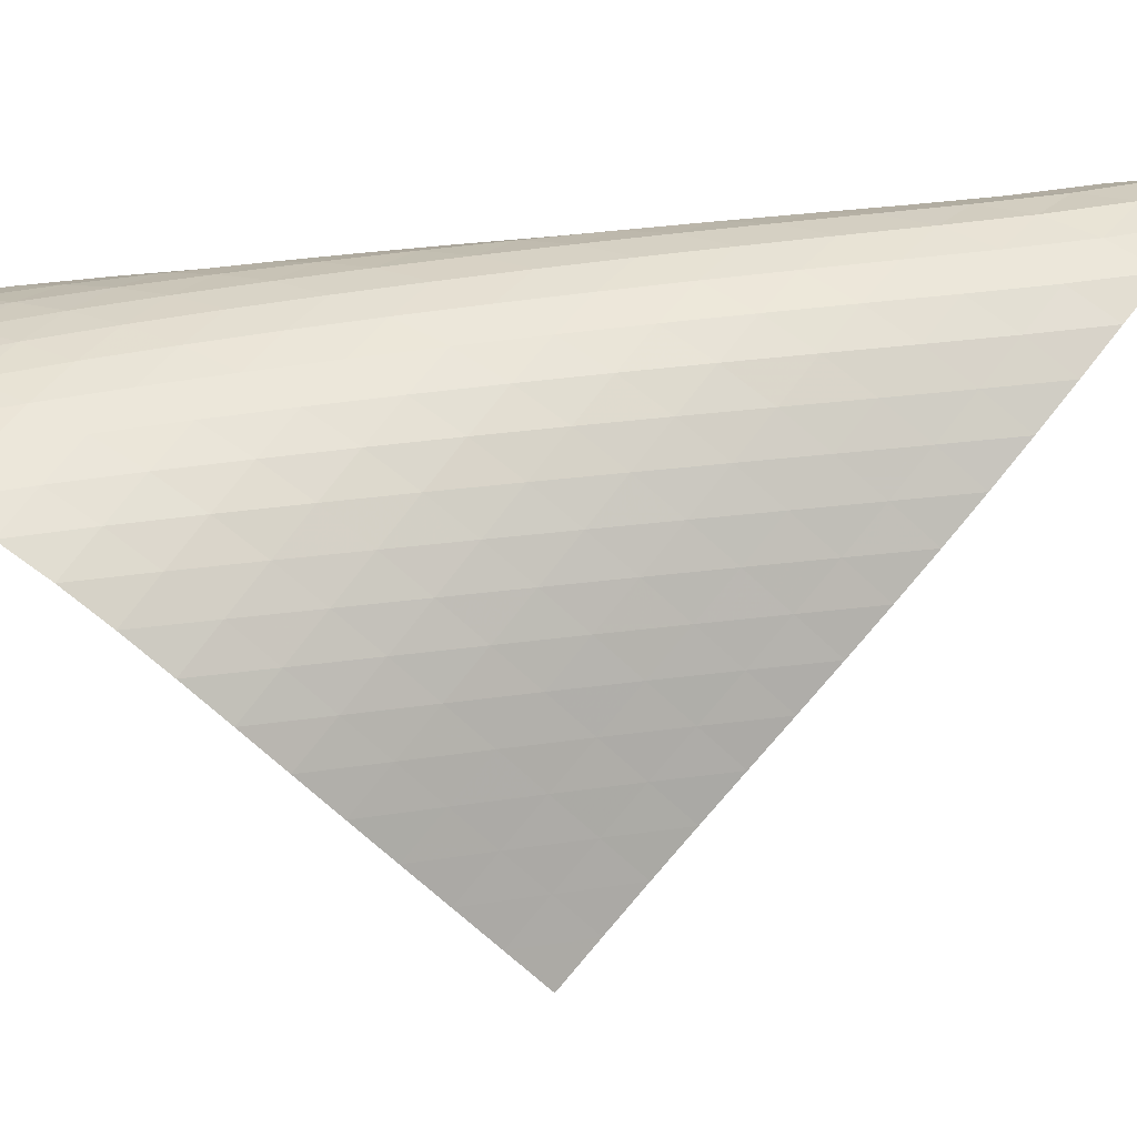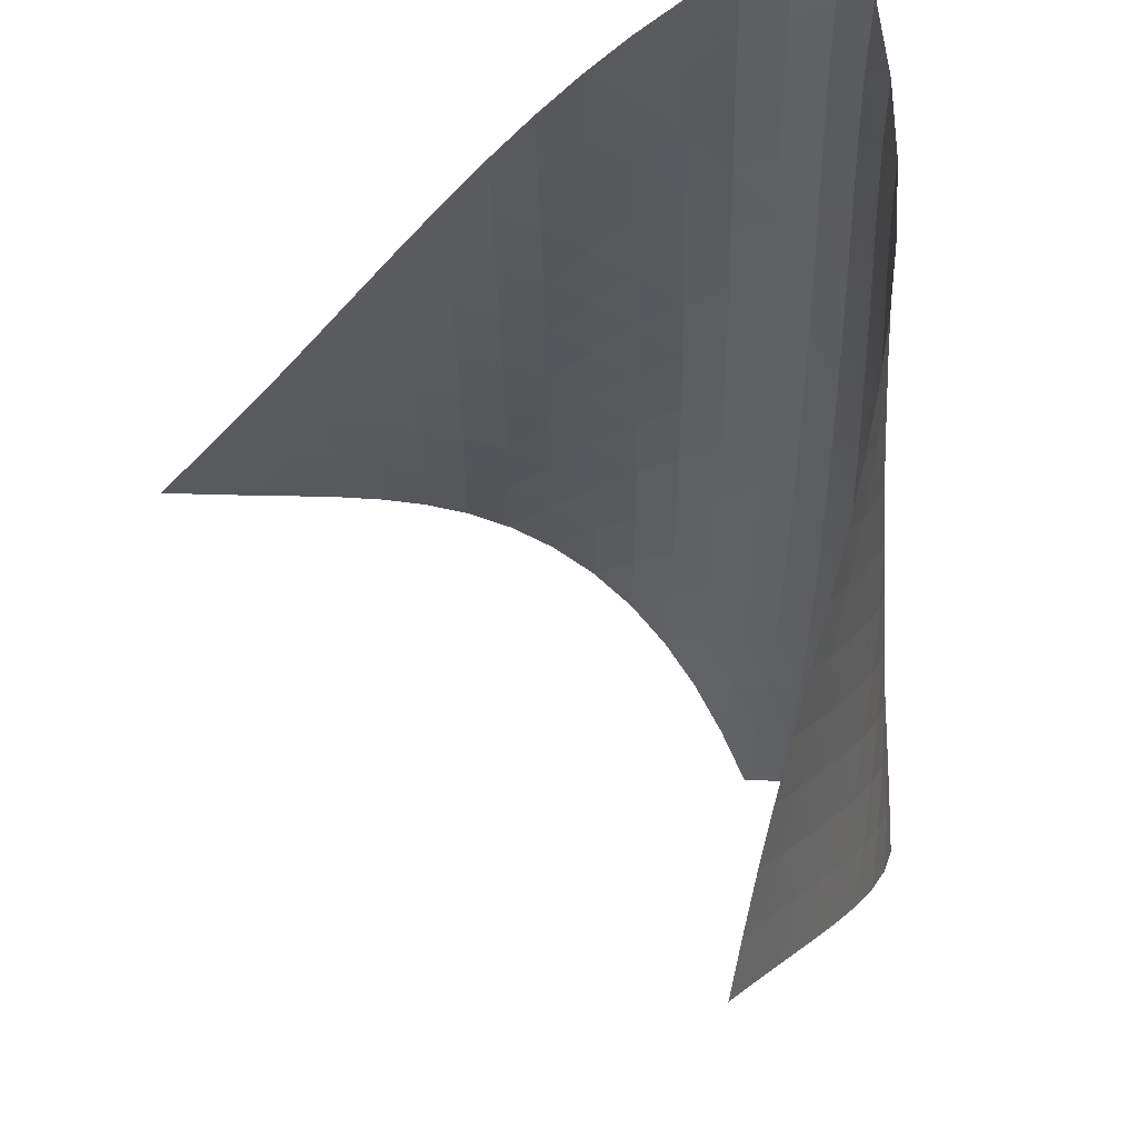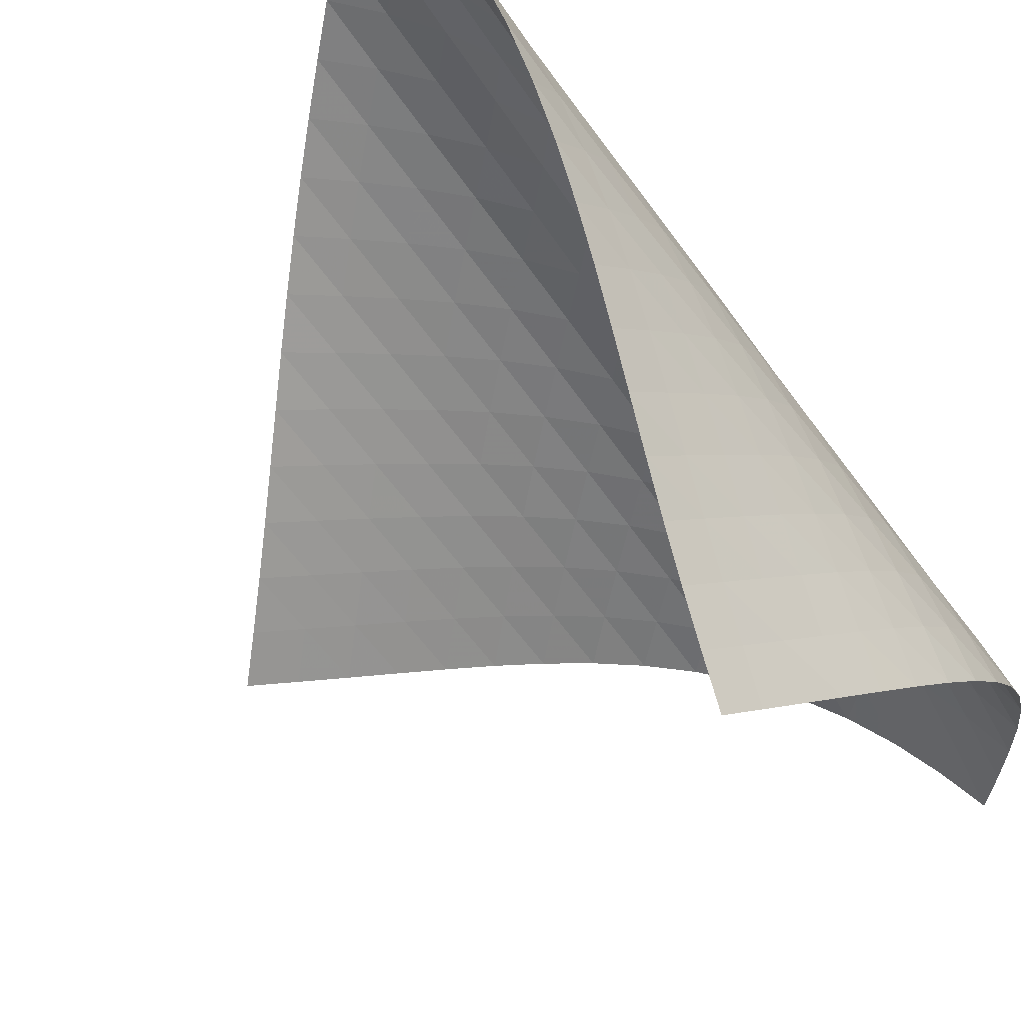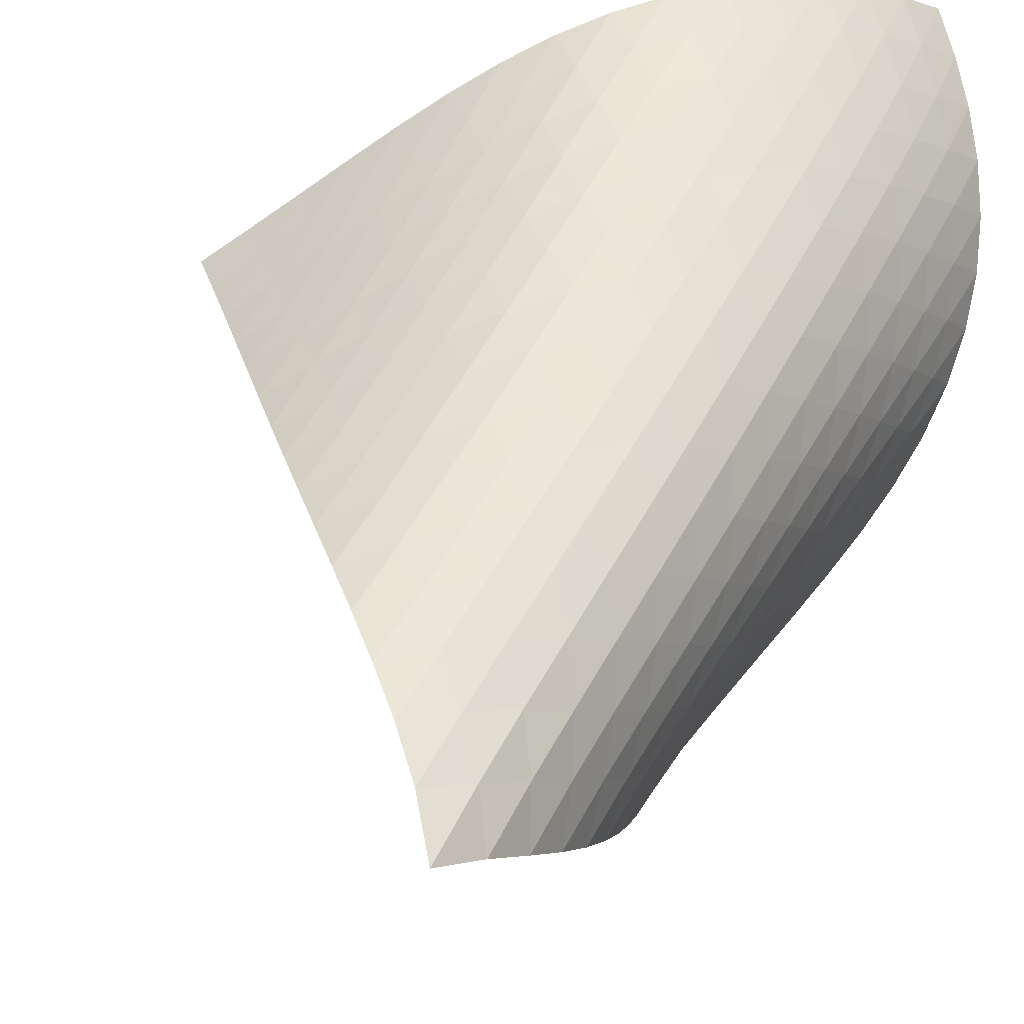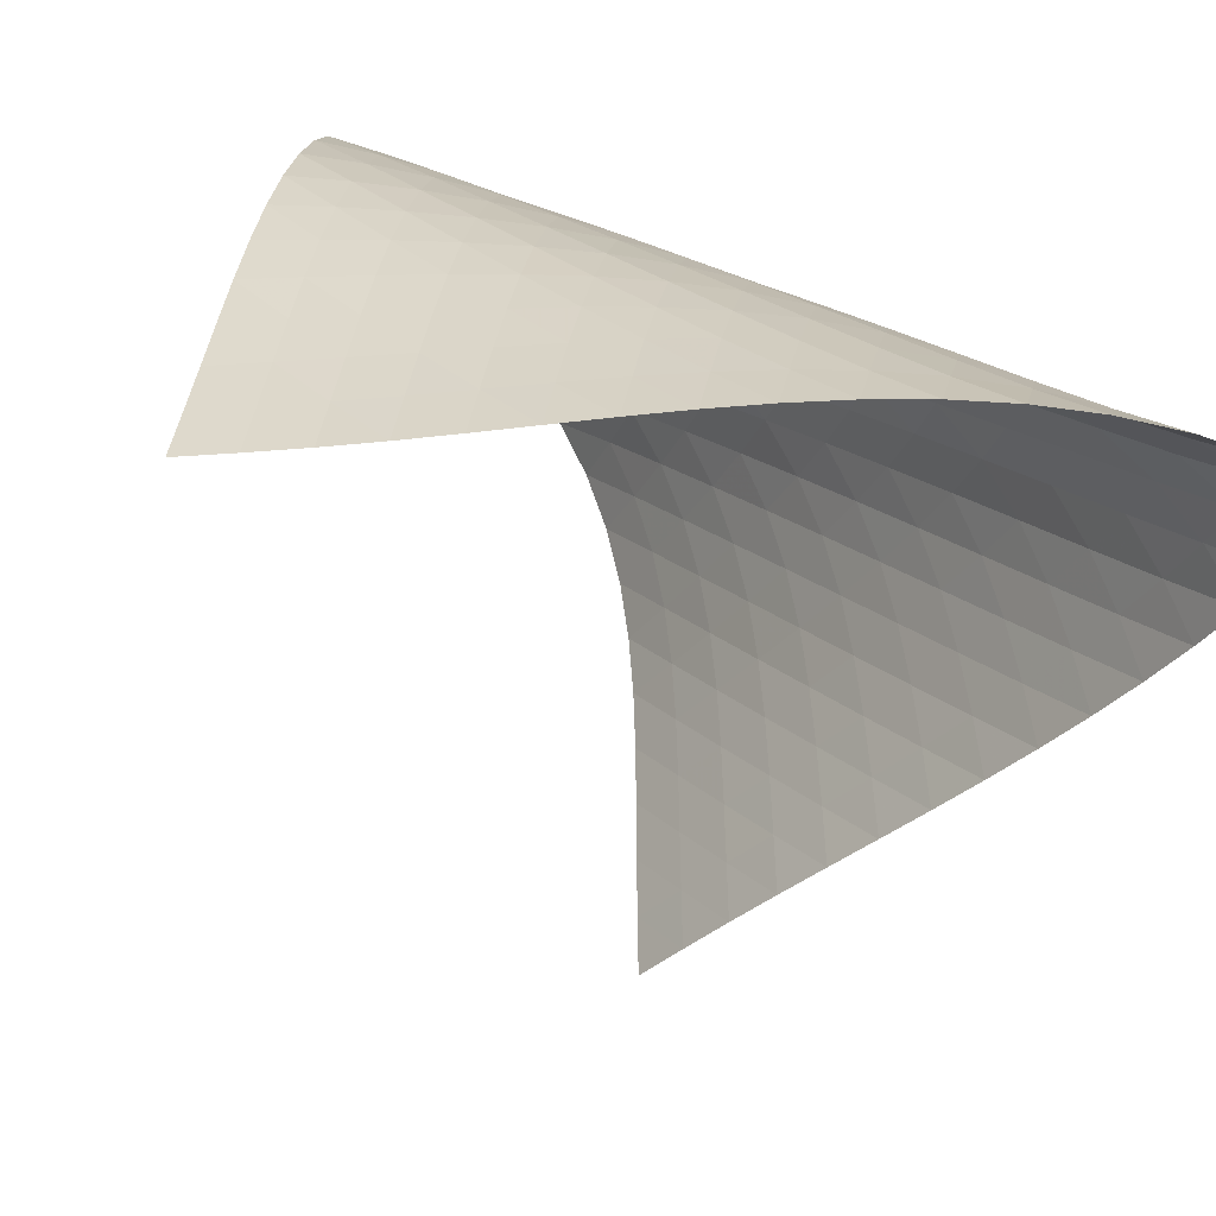
<metadata>
{"format":"obj","ext":"obj","renderer":"f3d","projection":"perspective","resolution":1024,"background":"white","views":[{"elev":79.4,"azim":74.2,"up":"+Z"},{"elev":-39.5,"azim":173.2,"up":"+Z"},{"elev":-66.8,"azim":-154.1,"up":"+Z"},{"elev":36.6,"azim":-162.2,"up":"+Z"},{"elev":10.2,"azim":135.9,"up":"+Z"}]}
</metadata>
<code>
v -6.499 -0.05209 6.499
v 0.7747 -11.06 6.624
v -6.624 -11.06 -0.7747
v -8.308 -18.76 8.308
v -6.7 -10.34 -0.2977
v -6.786 -9.616 0.1747
v -6.886 -8.888 0.641
v -6.998 -8.158 1.103
v -7.116 -7.426 1.564
v -7.232 -6.694 2.027
v -7.34 -5.963 2.497
v -7.43 -5.234 2.975
v -7.492 -4.505 3.466
v -7.515 -3.779 3.969
v -7.485 -3.055 4.485
v -7.387 -2.332 5.011
v -7.204 -1.609 5.536
v -6.916 -0.8693 6.045
v -6.045 -0.8693 6.916
v -5.536 -1.609 7.204
v -5.011 -2.332 7.387
v -4.485 -3.055 7.485
v -3.969 -3.779 7.515
v -3.466 -4.505 7.492
v -2.975 -5.234 7.43
v -2.497 -5.963 7.34
v -2.027 -6.694 7.232
v -1.564 -7.426 7.116
v -1.103 -8.158 6.998
v -0.641 -8.888 6.886
v -0.1747 -9.616 6.786
v 0.2977 -10.34 6.7
v 0.1641 -11.51 7.044
v -0.4436 -11.96 7.471
v -1.05 -12.4 7.9
v -1.66 -12.85 8.324
v -2.281 -13.3 8.728
v -2.92 -13.76 9.09
v -3.578 -14.24 9.391
v -4.254 -14.73 9.608
v -4.935 -15.25 9.725
v -5.606 -15.79 9.73
v -6.248 -16.35 9.621
v -6.843 -16.94 9.408
v -7.383 -17.54 9.105
v -7.869 -18.15 8.733
v -8.733 -18.15 7.869
v -9.105 -17.54 7.383
v -9.408 -16.94 6.843
v -9.621 -16.35 6.248
v -9.73 -15.79 5.606
v -9.725 -15.25 4.935
v -9.608 -14.73 4.254
v -9.391 -14.24 3.578
v -9.09 -13.76 2.92
v -8.728 -13.3 2.281
v -8.324 -12.85 1.66
v -7.9 -12.4 1.05
v -7.471 -11.96 0.4436
v -7.044 -11.51 -0.1641
v -6.608 -1.491 6.608
v -7.038 -2.17 6.183
v -7.345 -2.863 5.696
v -7.546 -3.566 5.183
v -7.66 -4.276 4.665
v -7.705 -4.991 4.151
v -7.698 -5.711 3.647
v -7.652 -6.434 3.154
v -7.578 -7.16 2.671
v -7.488 -7.887 2.197
v -7.389 -8.614 1.727
v -7.291 -9.341 1.259
v -7.2 -10.07 0.7882
v -7.119 -10.79 0.3137
v -6.183 -2.17 7.038
v -6.749 -2.781 6.749
v -7.197 -3.429 6.343
v -7.521 -4.102 5.867
v -7.736 -4.79 5.359
v -7.864 -5.491 4.842
v -7.923 -6.199 4.328
v -7.93 -6.912 3.821
v -7.899 -7.63 3.325
v -7.842 -8.35 2.837
v -7.769 -9.073 2.356
v -7.69 -9.795 1.879
v -7.613 -10.52 1.402
v -7.54 -11.24 0.9235
v -5.696 -2.863 7.345
v -6.343 -3.429 7.197
v -6.912 -4.033 6.912
v -7.367 -4.669 6.512
v -7.704 -5.33 6.041
v -7.935 -6.01 5.536
v -8.079 -6.701 5.018
v -8.154 -7.402 4.501
v -8.179 -8.109 3.99
v -8.166 -8.821 3.488
v -8.128 -9.536 2.994
v -8.076 -10.25 2.505
v -8.018 -10.97 2.019
v -7.96 -11.69 1.534
v -5.183 -3.566 7.546
v -5.867 -4.102 7.521
v -6.512 -4.669 7.367
v -7.078 -5.27 7.078
v -7.537 -5.901 6.68
v -7.885 -6.554 6.213
v -8.132 -7.226 5.71
v -8.295 -7.909 5.191
v -8.391 -8.603 4.671
v -8.437 -9.303 4.155
v -8.447 -10.01 3.646
v -8.432 -10.72 3.144
v -8.404 -11.43 2.646
v -8.368 -12.14 2.151
v -4.665 -4.276 7.66
v -5.359 -4.79 7.736
v -6.041 -5.33 7.704
v -6.68 -5.901 7.537
v -7.241 -6.501 7.241
v -7.702 -7.128 6.844
v -8.061 -7.776 6.38
v -8.325 -8.44 5.879
v -8.509 -9.116 5.361
v -8.629 -9.801 4.838
v -8.7 -10.49 4.317
v -8.737 -11.19 3.8
v -8.749 -11.89 3.289
v -8.746 -12.6 2.782
v -4.151 -4.991 7.705
v -4.842 -5.491 7.864
v -5.536 -6.01 7.935
v -6.213 -6.554 7.885
v -6.844 -7.128 7.702
v -7.399 -7.728 7.399
v -7.862 -8.353 7.002
v -8.23 -8.996 6.542
v -8.511 -9.653 6.044
v -8.718 -10.32 5.526
v -8.864 -11 5.001
v -8.965 -11.68 4.475
v -9.032 -12.37 3.952
v -9.074 -13.07 3.432
v -3.647 -5.711 7.698
v -4.328 -6.199 7.923
v -5.018 -6.701 8.079
v -5.71 -7.226 8.132
v -6.38 -7.776 8.061
v -7.002 -8.353 7.862
v -7.551 -8.954 7.551
v -8.015 -9.576 7.154
v -8.392 -10.21 6.697
v -8.69 -10.87 6.202
v -8.921 -11.53 5.686
v -9.096 -12.2 5.16
v -9.229 -12.87 4.631
v -9.327 -13.55 4.102
v -3.154 -6.434 7.652
v -3.821 -6.912 7.93
v -4.501 -7.402 8.154
v -5.191 -7.909 8.295
v -5.879 -8.44 8.325
v -6.542 -8.996 8.23
v -7.154 -9.576 8.015
v -7.696 -10.18 7.696
v -8.16 -10.8 7.298
v -8.546 -11.43 6.844
v -8.861 -12.08 6.353
v -9.117 -12.73 5.841
v -9.323 -13.39 5.316
v -9.487 -14.06 4.785
v -2.671 -7.16 7.578
v -3.325 -7.63 7.899
v -3.99 -8.109 8.179
v -4.671 -8.603 8.391
v -5.361 -9.116 8.509
v -6.044 -9.653 8.511
v -6.697 -10.21 8.392
v -7.298 -10.8 8.16
v -7.833 -11.4 7.833
v -8.297 -12.02 7.434
v -8.692 -12.65 6.983
v -9.025 -13.29 6.497
v -9.305 -13.94 5.989
v -9.54 -14.59 5.466
v -2.197 -7.887 7.488
v -2.837 -8.35 7.842
v -3.488 -8.821 8.166
v -4.155 -9.303 8.437
v -4.838 -9.801 8.629
v -5.526 -10.32 8.718
v -6.202 -10.87 8.69
v -6.844 -11.43 8.546
v -7.434 -12.02 8.297
v -7.962 -12.63 7.962
v -8.425 -13.24 7.561
v -8.828 -13.87 7.113
v -9.178 -14.51 6.632
v -9.479 -15.14 6.128
v -1.727 -8.614 7.389
v -2.356 -9.073 7.769
v -2.994 -9.536 8.128
v -3.646 -10.01 8.447
v -4.317 -10.49 8.7
v -5.001 -11 8.864
v -5.686 -11.53 8.921
v -6.353 -12.08 8.861
v -6.983 -12.65 8.692
v -7.561 -13.24 8.425
v -8.08 -13.85 8.08
v -8.542 -14.47 7.676
v -8.95 -15.09 7.23
v -9.31 -15.72 6.751
v -1.259 -9.341 7.291
v -1.879 -9.795 7.69
v -2.505 -10.25 8.076
v -3.144 -10.72 8.432
v -3.8 -11.19 8.737
v -4.475 -11.68 8.965
v -5.16 -12.2 9.096
v -5.841 -12.73 9.117
v -6.497 -13.29 9.025
v -7.113 -13.87 8.828
v -7.676 -14.47 8.542
v -8.185 -15.08 8.185
v -8.64 -15.69 7.774
v -9.047 -16.31 7.324
v -0.7882 -10.07 7.2
v -1.402 -10.52 7.613
v -2.019 -10.97 8.018
v -2.646 -11.43 8.404
v -3.289 -11.89 8.749
v -3.952 -12.37 9.032
v -4.631 -12.87 9.229
v -5.316 -13.39 9.323
v -5.989 -13.94 9.305
v -6.632 -14.51 9.178
v -7.23 -15.09 8.95
v -7.774 -15.69 8.64
v -8.265 -16.3 8.265
v -8.707 -16.92 7.842
v -0.3137 -10.79 7.119
v -0.9235 -11.24 7.54
v -1.534 -11.69 7.96
v -2.151 -12.14 8.368
v -2.782 -12.6 8.746
v -3.432 -13.07 9.074
v -4.102 -13.55 9.327
v -4.785 -14.06 9.487
v -5.466 -14.59 9.54
v -6.128 -15.14 9.479
v -6.751 -15.72 9.31
v -7.324 -16.31 9.047
v -7.842 -16.92 8.707
v -8.308 -17.53 8.308
f 256 46 4
f 256 4 47
f 5 74 60
f 5 60 3
f 74 88 59
f 74 59 60
f 88 102 58
f 88 58 59
f 102 116 57
f 102 57 58
f 116 130 56
f 116 56 57
f 130 144 55
f 130 55 56
f 144 158 54
f 144 54 55
f 158 172 53
f 158 53 54
f 172 186 52
f 172 52 53
f 186 200 51
f 186 51 52
f 200 214 50
f 200 50 51
f 214 228 49
f 214 49 50
f 228 242 48
f 228 48 49
f 242 256 47
f 242 47 48
f 1 19 61
f 1 61 18
f 18 61 62
f 18 62 17
f 17 62 63
f 17 63 16
f 16 63 64
f 16 64 15
f 15 64 65
f 15 65 14
f 14 65 66
f 14 66 13
f 13 66 67
f 13 67 12
f 12 67 68
f 12 68 11
f 11 68 69
f 11 69 10
f 10 69 70
f 10 70 9
f 9 70 71
f 9 71 8
f 8 71 72
f 8 72 7
f 7 72 73
f 7 73 6
f 6 73 74
f 6 74 5
f 19 20 75
f 19 75 61
f 61 75 76
f 61 76 62
f 62 76 77
f 62 77 63
f 63 77 78
f 63 78 64
f 64 78 79
f 64 79 65
f 65 79 80
f 65 80 66
f 66 80 81
f 66 81 67
f 67 81 82
f 67 82 68
f 68 82 83
f 68 83 69
f 69 83 84
f 69 84 70
f 70 84 85
f 70 85 71
f 71 85 86
f 71 86 72
f 72 86 87
f 72 87 73
f 73 87 88
f 73 88 74
f 20 21 89
f 20 89 75
f 75 89 90
f 75 90 76
f 76 90 91
f 76 91 77
f 77 91 92
f 77 92 78
f 78 92 93
f 78 93 79
f 79 93 94
f 79 94 80
f 80 94 95
f 80 95 81
f 81 95 96
f 81 96 82
f 82 96 97
f 82 97 83
f 83 97 98
f 83 98 84
f 84 98 99
f 84 99 85
f 85 99 100
f 85 100 86
f 86 100 101
f 86 101 87
f 87 101 102
f 87 102 88
f 21 22 103
f 21 103 89
f 89 103 104
f 89 104 90
f 90 104 105
f 90 105 91
f 91 105 106
f 91 106 92
f 92 106 107
f 92 107 93
f 93 107 108
f 93 108 94
f 94 108 109
f 94 109 95
f 95 109 110
f 95 110 96
f 96 110 111
f 96 111 97
f 97 111 112
f 97 112 98
f 98 112 113
f 98 113 99
f 99 113 114
f 99 114 100
f 100 114 115
f 100 115 101
f 101 115 116
f 101 116 102
f 22 23 117
f 22 117 103
f 103 117 118
f 103 118 104
f 104 118 119
f 104 119 105
f 105 119 120
f 105 120 106
f 106 120 121
f 106 121 107
f 107 121 122
f 107 122 108
f 108 122 123
f 108 123 109
f 109 123 124
f 109 124 110
f 110 124 125
f 110 125 111
f 111 125 126
f 111 126 112
f 112 126 127
f 112 127 113
f 113 127 128
f 113 128 114
f 114 128 129
f 114 129 115
f 115 129 130
f 115 130 116
f 23 24 131
f 23 131 117
f 117 131 132
f 117 132 118
f 118 132 133
f 118 133 119
f 119 133 134
f 119 134 120
f 120 134 135
f 120 135 121
f 121 135 136
f 121 136 122
f 122 136 137
f 122 137 123
f 123 137 138
f 123 138 124
f 124 138 139
f 124 139 125
f 125 139 140
f 125 140 126
f 126 140 141
f 126 141 127
f 127 141 142
f 127 142 128
f 128 142 143
f 128 143 129
f 129 143 144
f 129 144 130
f 24 25 145
f 24 145 131
f 131 145 146
f 131 146 132
f 132 146 147
f 132 147 133
f 133 147 148
f 133 148 134
f 134 148 149
f 134 149 135
f 135 149 150
f 135 150 136
f 136 150 151
f 136 151 137
f 137 151 152
f 137 152 138
f 138 152 153
f 138 153 139
f 139 153 154
f 139 154 140
f 140 154 155
f 140 155 141
f 141 155 156
f 141 156 142
f 142 156 157
f 142 157 143
f 143 157 158
f 143 158 144
f 25 26 159
f 25 159 145
f 145 159 160
f 145 160 146
f 146 160 161
f 146 161 147
f 147 161 162
f 147 162 148
f 148 162 163
f 148 163 149
f 149 163 164
f 149 164 150
f 150 164 165
f 150 165 151
f 151 165 166
f 151 166 152
f 152 166 167
f 152 167 153
f 153 167 168
f 153 168 154
f 154 168 169
f 154 169 155
f 155 169 170
f 155 170 156
f 156 170 171
f 156 171 157
f 157 171 172
f 157 172 158
f 26 27 173
f 26 173 159
f 159 173 174
f 159 174 160
f 160 174 175
f 160 175 161
f 161 175 176
f 161 176 162
f 162 176 177
f 162 177 163
f 163 177 178
f 163 178 164
f 164 178 179
f 164 179 165
f 165 179 180
f 165 180 166
f 166 180 181
f 166 181 167
f 167 181 182
f 167 182 168
f 168 182 183
f 168 183 169
f 169 183 184
f 169 184 170
f 170 184 185
f 170 185 171
f 171 185 186
f 171 186 172
f 27 28 187
f 27 187 173
f 173 187 188
f 173 188 174
f 174 188 189
f 174 189 175
f 175 189 190
f 175 190 176
f 176 190 191
f 176 191 177
f 177 191 192
f 177 192 178
f 178 192 193
f 178 193 179
f 179 193 194
f 179 194 180
f 180 194 195
f 180 195 181
f 181 195 196
f 181 196 182
f 182 196 197
f 182 197 183
f 183 197 198
f 183 198 184
f 184 198 199
f 184 199 185
f 185 199 200
f 185 200 186
f 28 29 201
f 28 201 187
f 187 201 202
f 187 202 188
f 188 202 203
f 188 203 189
f 189 203 204
f 189 204 190
f 190 204 205
f 190 205 191
f 191 205 206
f 191 206 192
f 192 206 207
f 192 207 193
f 193 207 208
f 193 208 194
f 194 208 209
f 194 209 195
f 195 209 210
f 195 210 196
f 196 210 211
f 196 211 197
f 197 211 212
f 197 212 198
f 198 212 213
f 198 213 199
f 199 213 214
f 199 214 200
f 29 30 215
f 29 215 201
f 201 215 216
f 201 216 202
f 202 216 217
f 202 217 203
f 203 217 218
f 203 218 204
f 204 218 219
f 204 219 205
f 205 219 220
f 205 220 206
f 206 220 221
f 206 221 207
f 207 221 222
f 207 222 208
f 208 222 223
f 208 223 209
f 209 223 224
f 209 224 210
f 210 224 225
f 210 225 211
f 211 225 226
f 211 226 212
f 212 226 227
f 212 227 213
f 213 227 228
f 213 228 214
f 30 31 229
f 30 229 215
f 215 229 230
f 215 230 216
f 216 230 231
f 216 231 217
f 217 231 232
f 217 232 218
f 218 232 233
f 218 233 219
f 219 233 234
f 219 234 220
f 220 234 235
f 220 235 221
f 221 235 236
f 221 236 222
f 222 236 237
f 222 237 223
f 223 237 238
f 223 238 224
f 224 238 239
f 224 239 225
f 225 239 240
f 225 240 226
f 226 240 241
f 226 241 227
f 227 241 242
f 227 242 228
f 31 32 243
f 31 243 229
f 229 243 244
f 229 244 230
f 230 244 245
f 230 245 231
f 231 245 246
f 231 246 232
f 232 246 247
f 232 247 233
f 233 247 248
f 233 248 234
f 234 248 249
f 234 249 235
f 235 249 250
f 235 250 236
f 236 250 251
f 236 251 237
f 237 251 252
f 237 252 238
f 238 252 253
f 238 253 239
f 239 253 254
f 239 254 240
f 240 254 255
f 240 255 241
f 241 255 256
f 241 256 242
f 32 2 33
f 32 33 243
f 243 33 34
f 243 34 244
f 244 34 35
f 244 35 245
f 245 35 36
f 245 36 246
f 246 36 37
f 246 37 247
f 247 37 38
f 247 38 248
f 248 38 39
f 248 39 249
f 249 39 40
f 249 40 250
f 250 40 41
f 250 41 251
f 251 41 42
f 251 42 252
f 252 42 43
f 252 43 253
f 253 43 44
f 253 44 254
f 254 44 45
f 254 45 255
f 255 45 46
f 255 46 256

</code>
